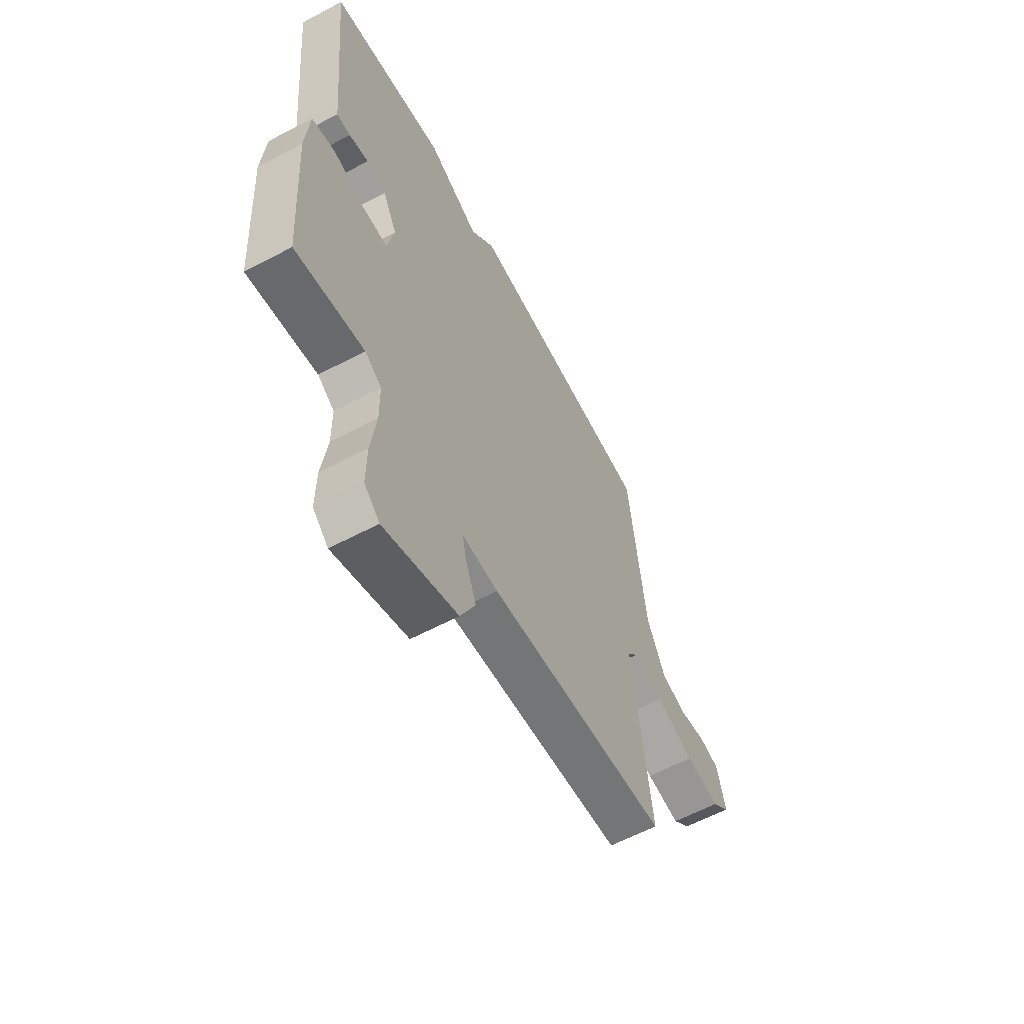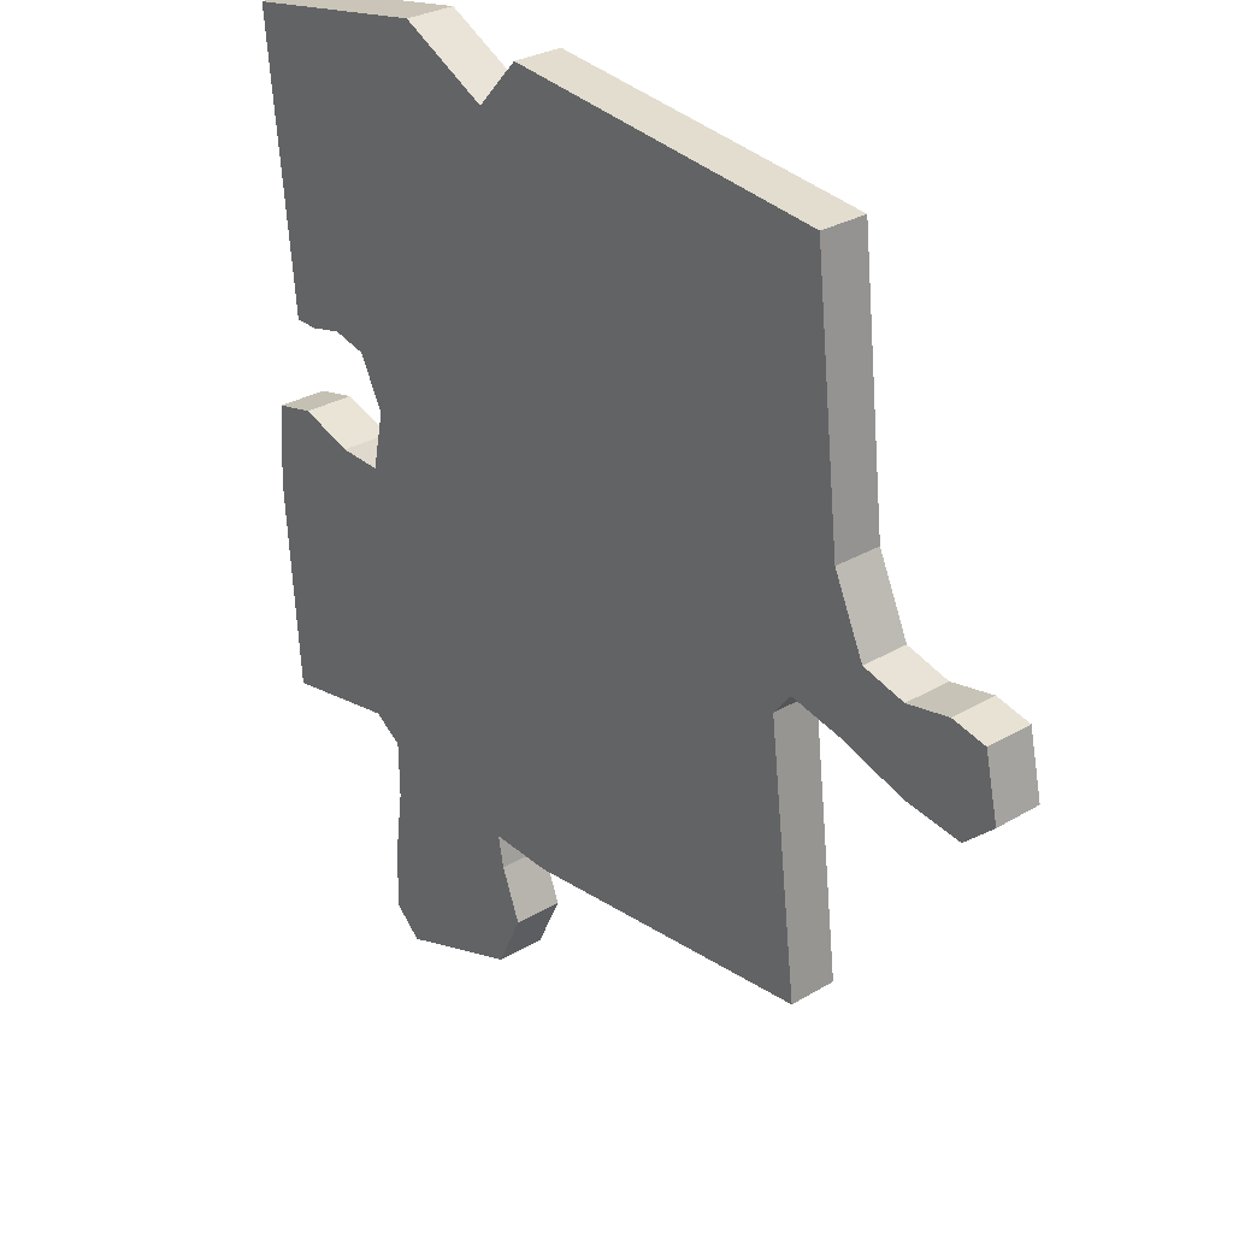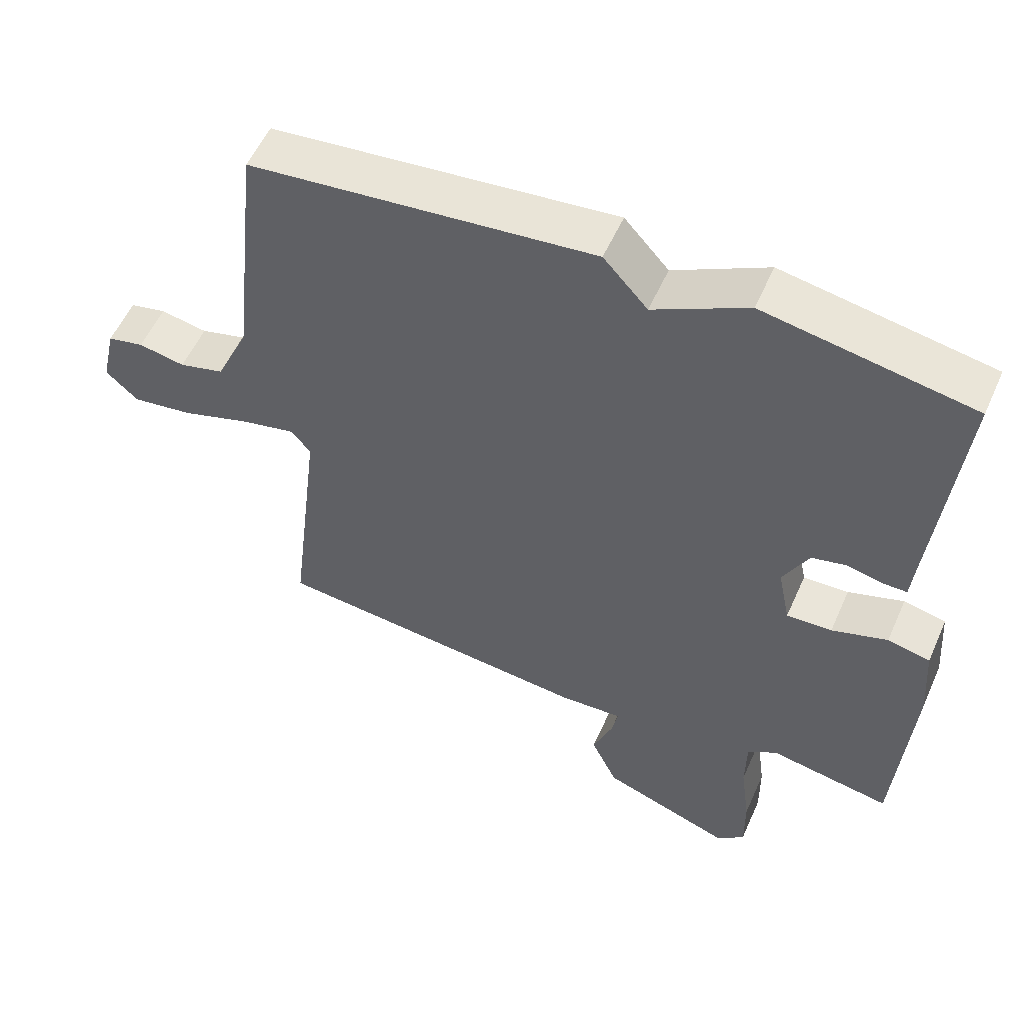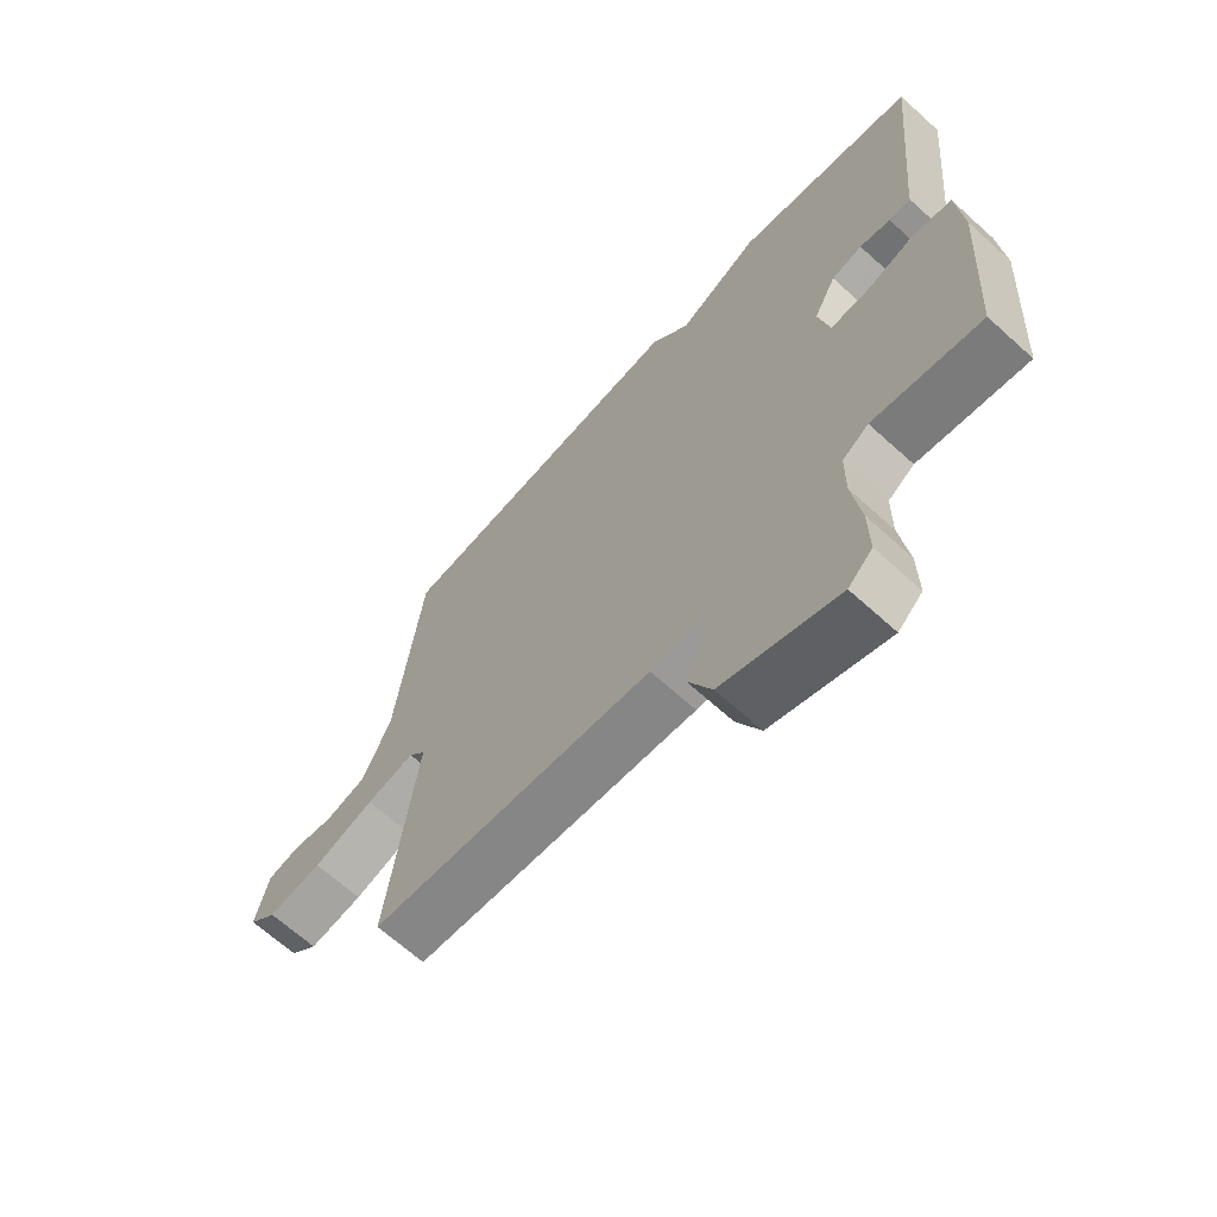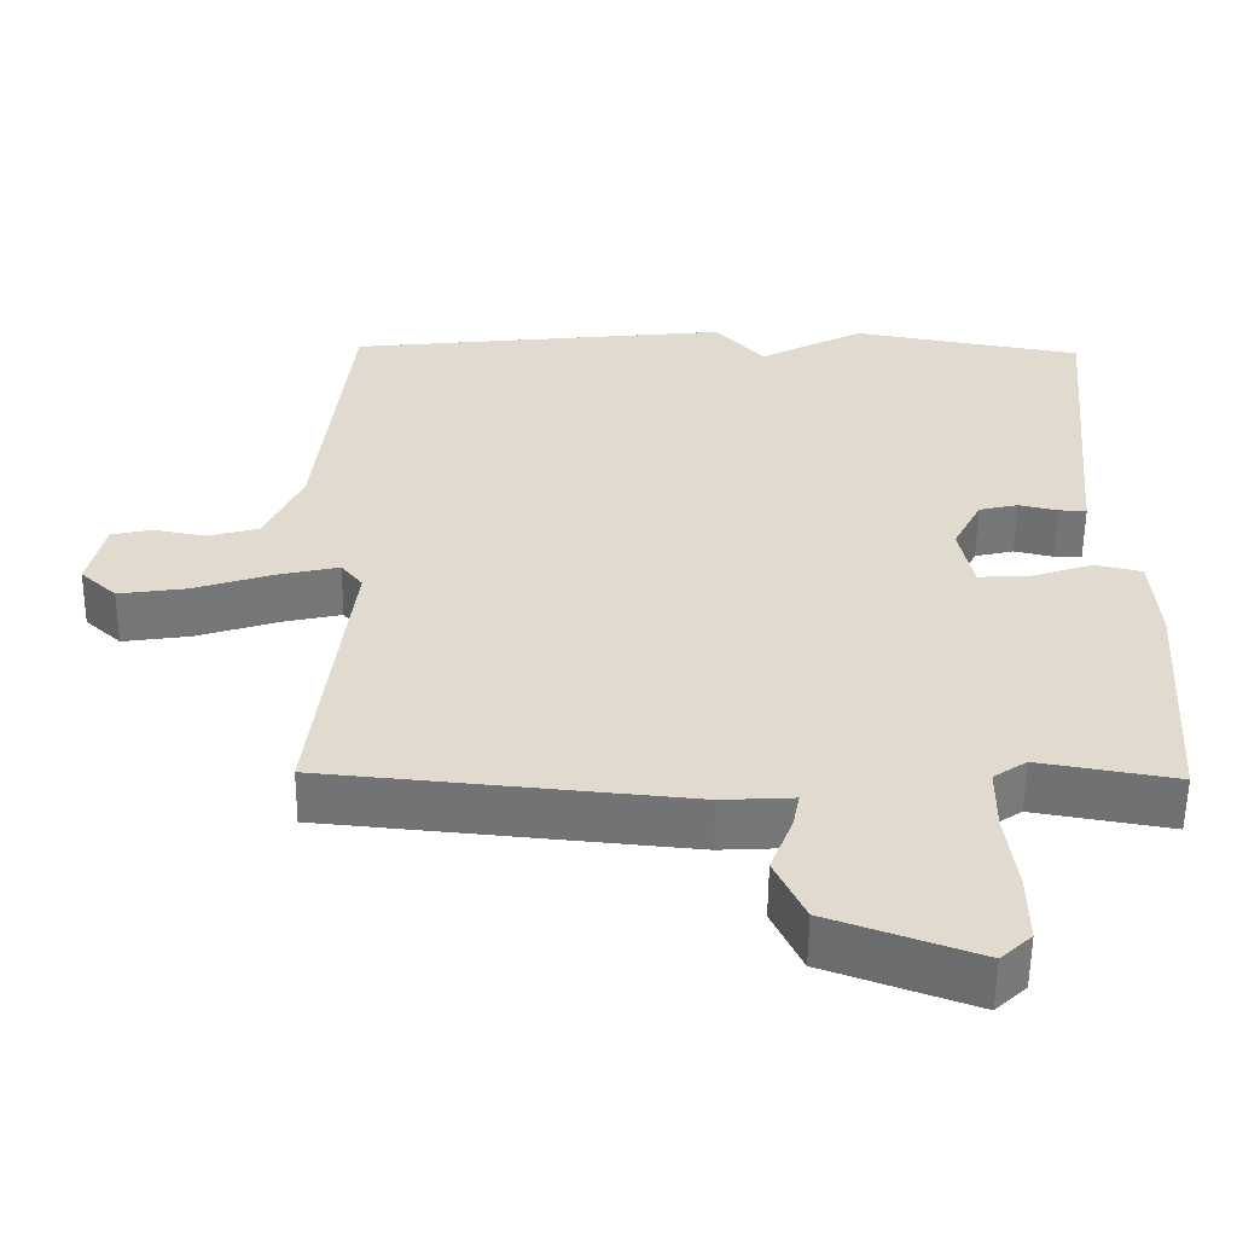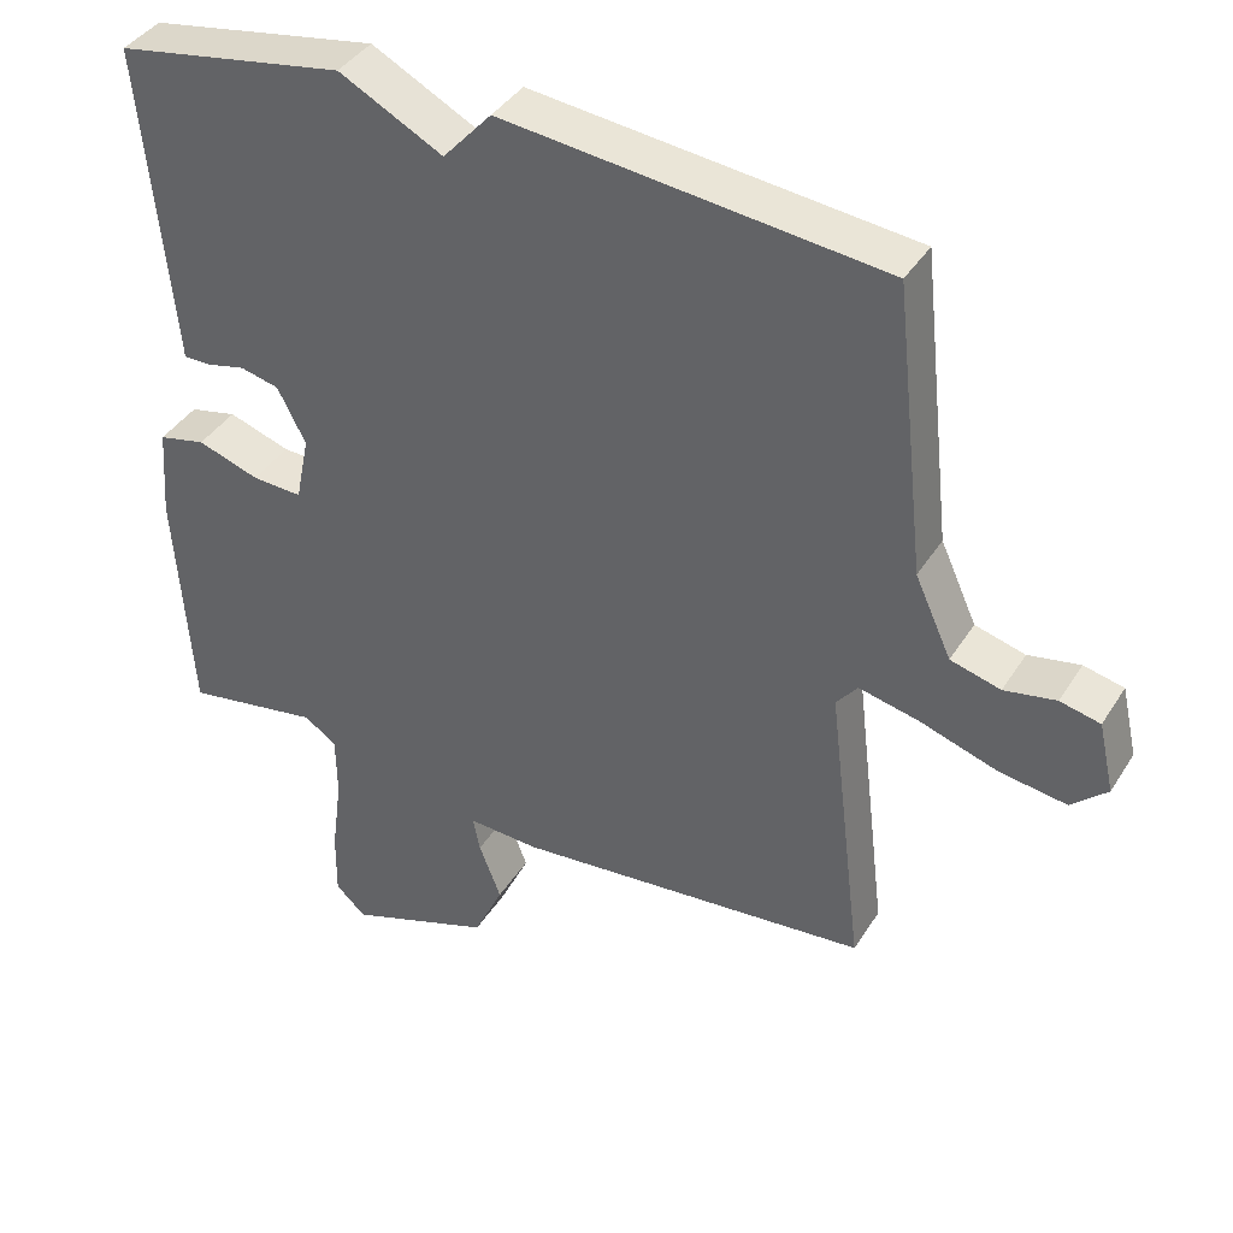
<metadata>
{"format":"obj","ext":"obj","renderer":"f3d","projection":"perspective","resolution":1024,"background":"white","views":[{"elev":-61.1,"azim":-61.7,"up":"+Z"},{"elev":29.7,"azim":48.9,"up":"+Z"},{"elev":55.5,"azim":-156.2,"up":"+Z"},{"elev":-66.8,"azim":-132.2,"up":"+Z"},{"elev":-56.6,"azim":179.4,"up":"+Z"},{"elev":39.8,"azim":29.1,"up":"+Z"}]}
</metadata>
<code>
v -0.5 0.07 -0.5
v -0.521 0.07 -0.187
v -0.512 0.07 -0.067
v -0.45 0.07 -0.053
v -0.369 0.07 -0.08
v -0.303 0.07 -0.083
v -0.285 0.07 0.005
v -0.322 0.07 0.077
v -0.373 0.07 0.089
v -0.424 0.07 0.077
v -0.46 0.07 0.077
v -0.464 0.07 0.124
v -0.5 0.07 0.5
v -0.199 0.07 0.553
v -0.063 0.07 0.482
v 0.001 0.07 0.553
v 0.5 0.07 0.5
v 0.542 0.07 0.12
v 0.59 0.07 0.015
v 0.656 0.07 -0.003
v 0.724 0.07 0.01
v 0.777 0.07 -0.002
v 0.798 0.07 -0.095
v 0.751 0.07 -0.138
v 0.662 0.07 -0.125
v 0.561 0.07 -0.092
v 0.481 0.07 -0.074
v 0.453 0.07 -0.109
v 0.5 0.07 -0.5
v 0.032 0.07 -0.545
v -0.061 0.07 -0.54
v -0.052 0.07 -0.586
v -0.023 0.07 -0.661
v -0.062 0.07 -0.744
v -0.253 0.07 -0.813
v -0.293 0.07 -0.776
v -0.292 0.07 -0.687
v -0.278 0.07 -0.582
v -0.279 0.07 -0.498
v -0.322 0.07 -0.469
v -0.5 0 -0.5
v -0.521 0 -0.187
v -0.512 0 -0.067
v -0.45 0 -0.053
v -0.369 0 -0.08
v -0.303 0 -0.083
v -0.285 0 0.005
v -0.322 0 0.077
v -0.373 0 0.089
v -0.424 0 0.077
v -0.46 0 0.077
v -0.464 0 0.124
v -0.5 0 0.5
v -0.199 0 0.553
v -0.063 0 0.482
v 0.001 0 0.553
v 0.5 0 0.5
v 0.542 0 0.12
v 0.59 0 0.015
v 0.656 0 -0.003
v 0.724 0 0.01
v 0.777 0 -0.002
v 0.798 0 -0.095
v 0.751 0 -0.138
v 0.662 0 -0.125
v 0.561 0 -0.092
v 0.481 0 -0.074
v 0.453 0 -0.109
v 0.5 0 -0.5
v 0.032 0 -0.545
v -0.061 0 -0.54
v -0.052 0 -0.586
v -0.023 0 -0.661
v -0.062 0 -0.744
v -0.253 0 -0.813
v -0.293 0 -0.776
v -0.292 0 -0.687
v -0.278 0 -0.582
v -0.279 0 -0.498
v -0.322 0 -0.469
f 36 37 38
f 35 36 38
f 34 35 38
f 33 34 38
f 32 33 38
f 31 32 38 39
f 31 39 40
f 30 31 40
f 29 30 40
f 28 29 40
f 24 25 26
f 23 24 26
f 22 23 26
f 21 22 26
f 20 21 26
f 19 20 26 27
f 18 19 27
f 27 28 40
f 18 27 40
f 17 18 40
f 16 17 40
f 15 16 40
f 12 13 14 15
f 11 12 15
f 10 11 15
f 9 10 15
f 3 4 5
f 2 3 5
f 1 2 5
f 40 1 5
f 40 5 6
f 15 40 6 7
f 8 9 15
f 7 8 15
f 78 77 76
f 78 76 75
f 78 75 74
f 78 74 73
f 78 73 72
f 79 78 72 71
f 80 79 71
f 80 71 70
f 80 70 69
f 80 69 68
f 66 65 64
f 66 64 63
f 66 63 62
f 66 62 61
f 66 61 60
f 67 66 60 59
f 67 59 58
f 80 68 67
f 80 67 58
f 80 58 57
f 80 57 56
f 80 56 55
f 55 54 53 52
f 55 52 51
f 55 51 50
f 55 50 49
f 45 44 43
f 45 43 42
f 45 42 41
f 45 41 80
f 46 45 80
f 47 46 80 55
f 55 49 48
f 55 48 47
f 1 41 42 2
f 2 42 43 3
f 3 43 44 4
f 4 44 45 5
f 5 45 46 6
f 6 46 47 7
f 7 47 48 8
f 8 48 49 9
f 9 49 50 10
f 10 50 51 11
f 11 51 52 12
f 12 52 53 13
f 13 53 54 14
f 14 54 55 15
f 15 55 56 16
f 16 56 57 17
f 17 57 58 18
f 18 58 59 19
f 19 59 60 20
f 20 60 61 21
f 21 61 62 22
f 22 62 63 23
f 23 63 64 24
f 24 64 65 25
f 25 65 66 26
f 26 66 67 27
f 27 67 68 28
f 28 68 69 29
f 29 69 70 30
f 30 70 71 31
f 31 71 72 32
f 32 72 73 33
f 33 73 74 34
f 34 74 75 35
f 35 75 76 36
f 36 76 77 37
f 37 77 78 38
f 38 78 79 39
f 39 79 80 40
f 40 80 41 1

</code>
